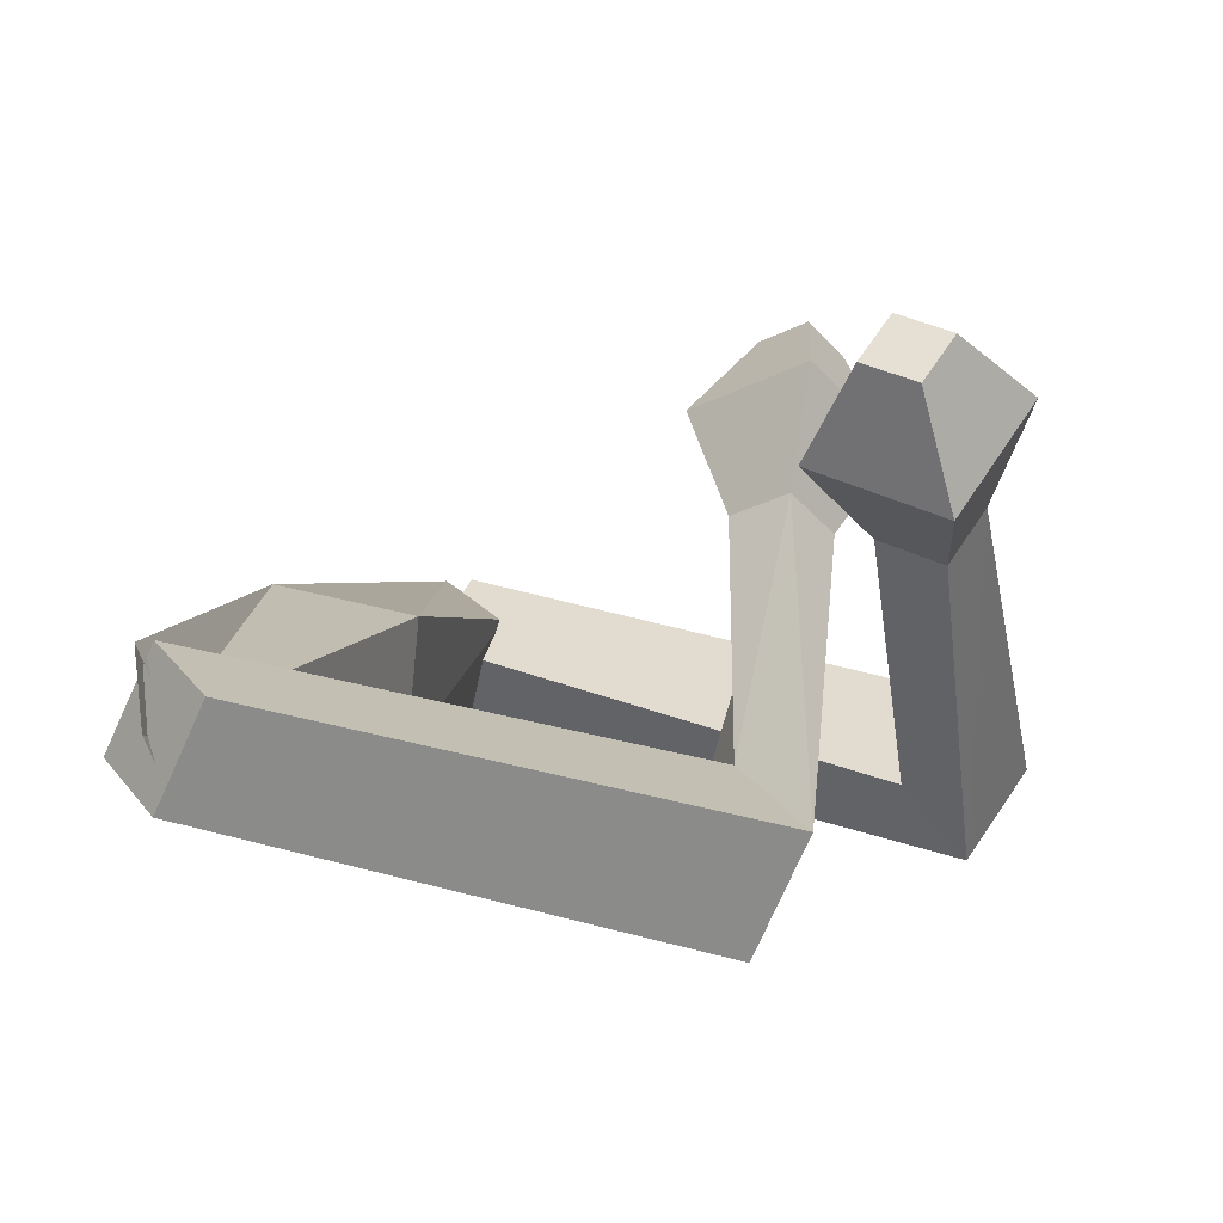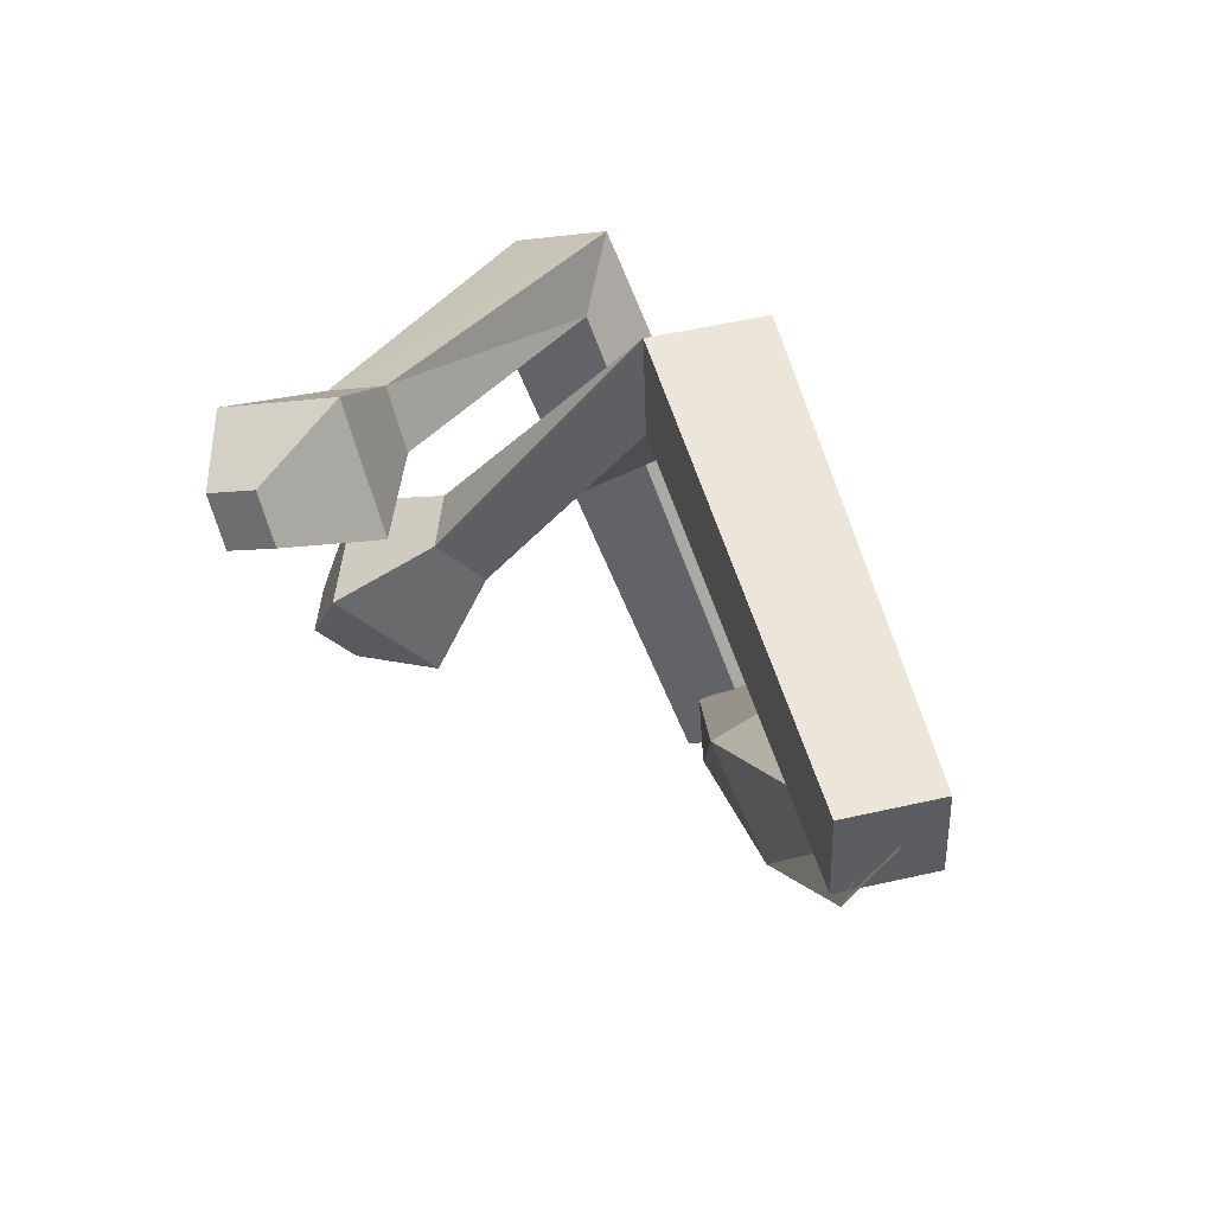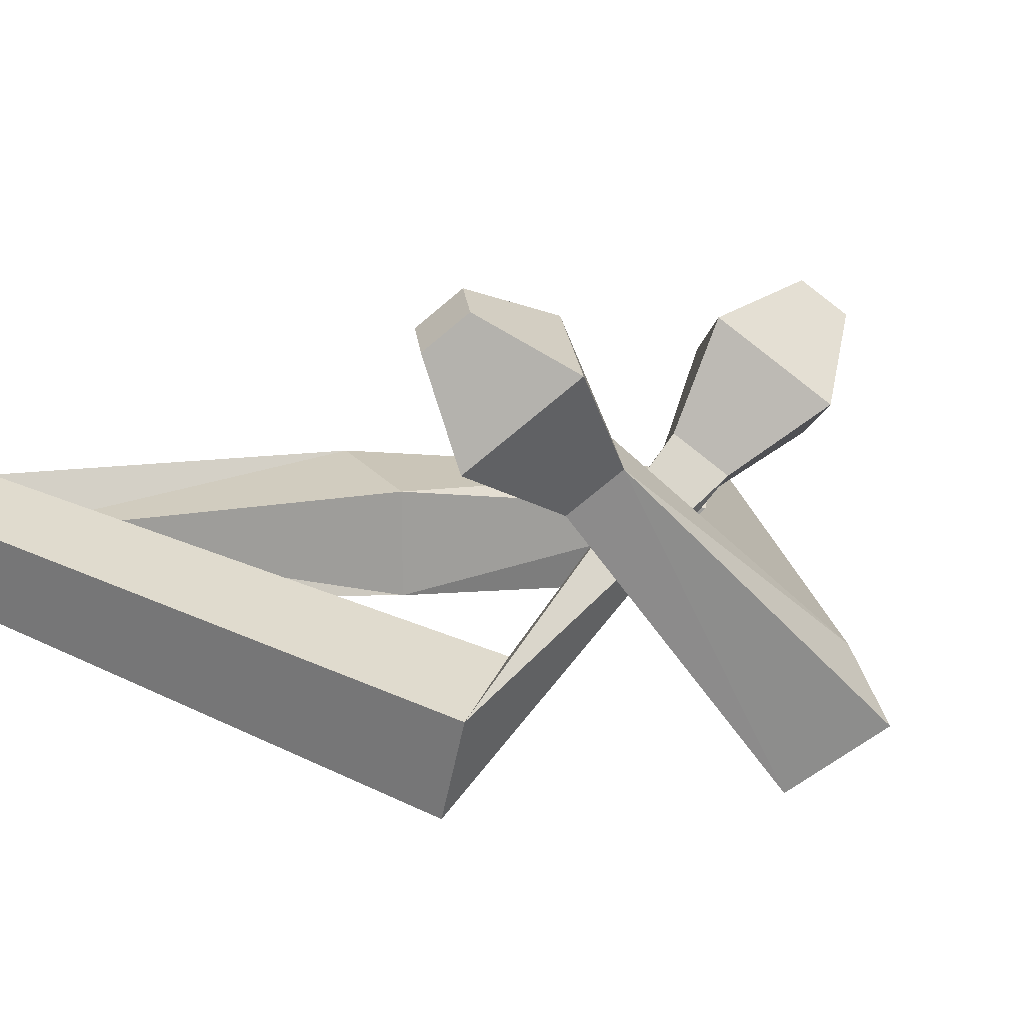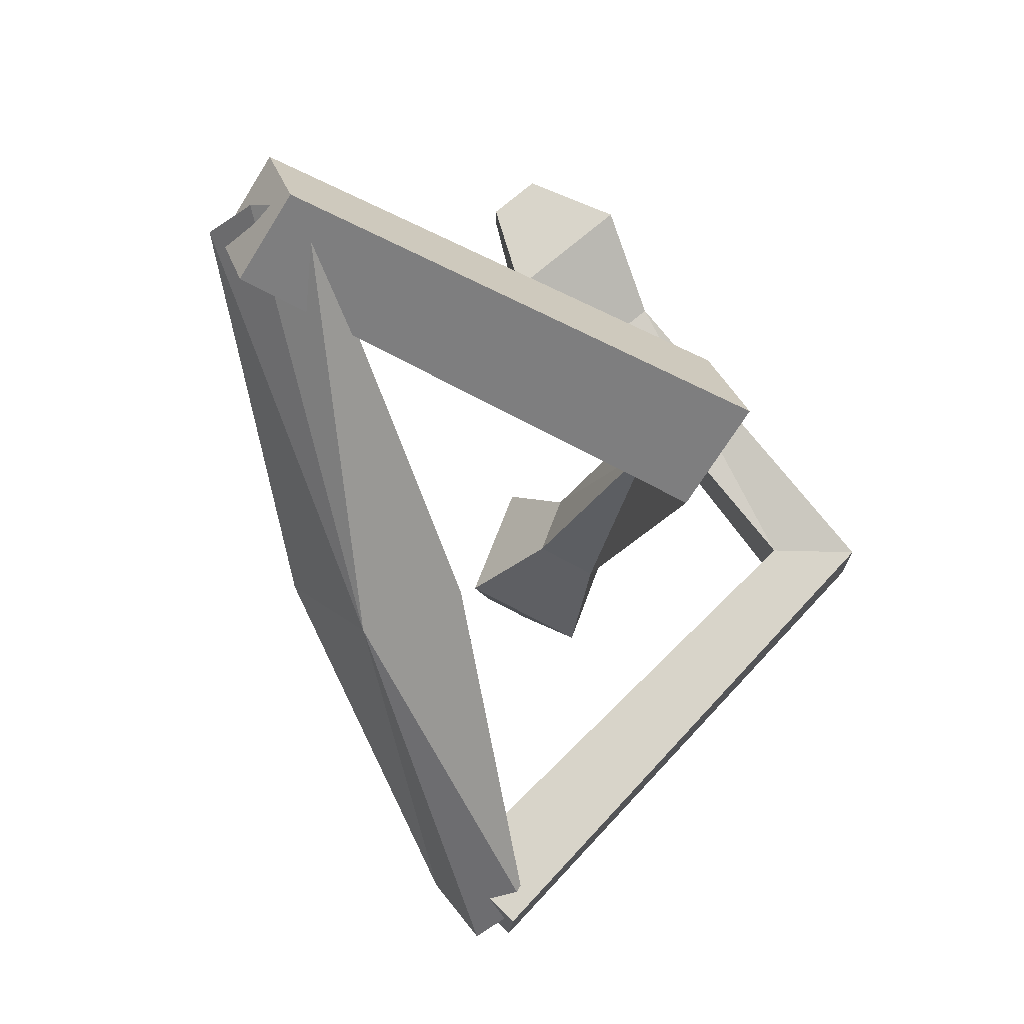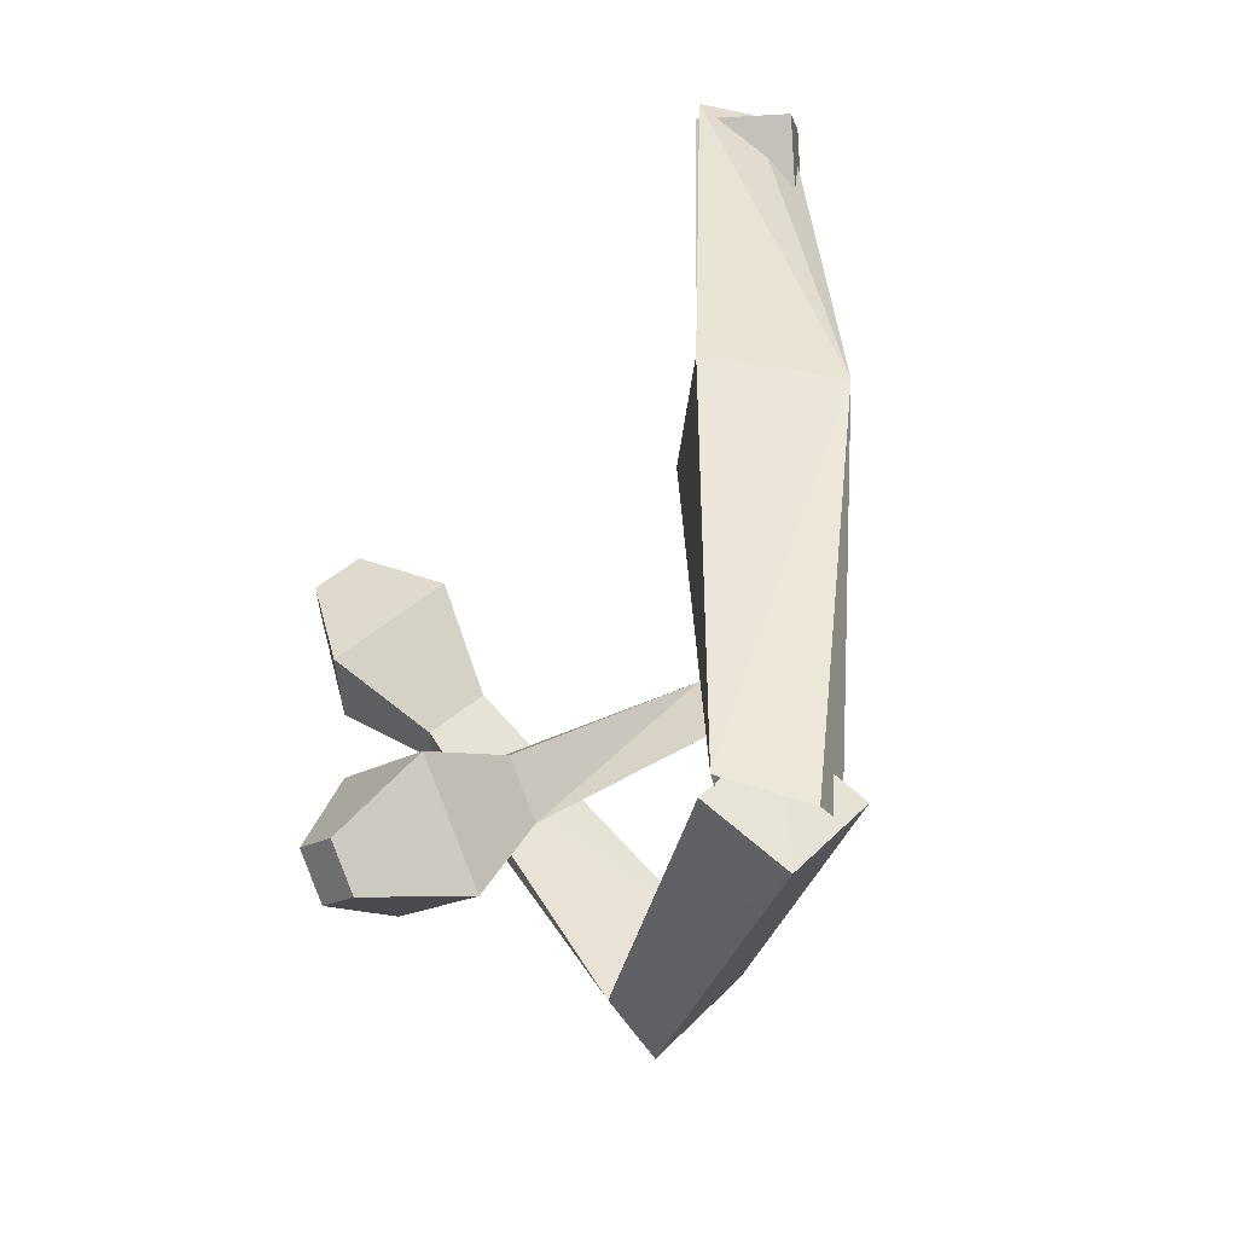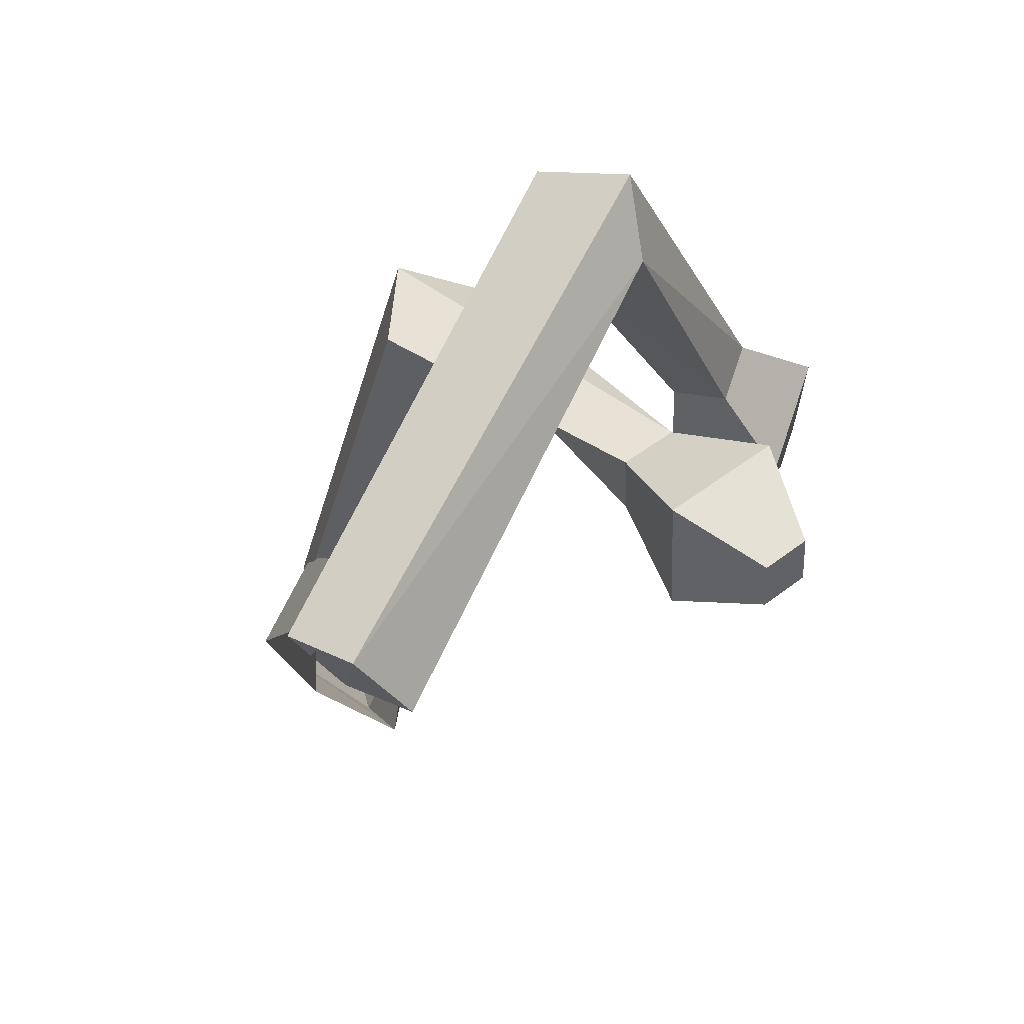
<metadata>
{"format":"obj","ext":"obj","renderer":"f3d","projection":"perspective","resolution":1024,"background":"white","views":[{"elev":7.9,"azim":-2.9,"up":"+Y"},{"elev":80.0,"azim":-126.4,"up":"+Z"},{"elev":11.4,"azim":49.0,"up":"+Y"},{"elev":25.4,"azim":-41.2,"up":"+Z"},{"elev":-57.9,"azim":-108.6,"up":"+Z"},{"elev":-73.3,"azim":49.8,"up":"+Z"}]}
</metadata>
<code>
o Cube
v 0.4248 -0.1613 -1.972
v 0.6501 0.133 -2.314
v 0.4558 -0.3375 -2.424
v 0.6683 -0.5377 -2.186
v 0.5194 -0.602 -2.199
v 0.7364 -0.3119 -2.55
v 0.5163 0.1253 -2.316
v 0.825 -0.06302 -2.164
v 2.445 1.41 1.556
v 2.203 1.488 1.397
v 2.369 1.68 1.238
v 2.611 1.602 1.397
v 2.992 -0.9851 -0.3788
v 2.676 -0.6188 -0.3995
v 3.033 -0.2584 -0.7947
v 3.348 -0.6247 -0.7741
v 2.604 0.8412 1.451
v 2.417 1.508 0.6654
v 2.006 1.033 1.058
v 3.015 1.316 1.058
v 2.384 0.678 0.6666
v 2.876 0.8158 0.6663
v 2.676 0.5842 0.8581
v 2.584 0.9096 0.4748
v -0.7919 0.005433 2.037
v -0.5832 0.4695 2.087
v -0.608 0.1488 2.354
v -0.4739 -0.1505 2.392
v -0.5628 -0.144 2.469
v -0.3542 0.3201 2.519
v -0.6531 0.4695 2.138
v -0.5188 0.1704 2.176
v 0.3427 -0.3538 0.003799
v -0.3495 -0.3495 -0.000446
v 0.4017 0.2697 0.05573
v -0.2608 0.4059 -0.0565
v 2.494 1.363 -1.323
v 2.268 1.256 -1.487
v 2.077 1.435 -1.341
v 2.303 1.541 -1.176
v 1.826 -1.129 0.9424
v 1.536 -0.9396 0.3956
v 1.8 -0.3521 0.4587
v 2.09 -0.5413 1.006
v 2.722 0.9413 -0.9612
v 1.691 1.119 -1.007
v 2.162 0.6773 -1.368
v 2.25 1.383 -0.5999
v 2.094 0.4326 -0.7698
v 2.137 0.7773 -0.3949
v 2.367 0.5615 -0.5713
v 1.864 0.6484 -0.5935
f 34 3 4
f 35 8 7
f 34 36 7
f 33 4 8
f 6 5 1
f 11 10 9
f 17 9 10
f 20 18 11
f 17 20 12
f 19 10 11
f 1 14 15
f 5 6 16
f 6 2 15
f 5 13 14
f 21 19 18
f 23 22 20
f 24 18 20
f 23 17 19
f 14 13 23
f 15 24 22
f 13 16 22
f 14 21 24
f 28 27 34
f 36 31 32
f 34 27 31
f 32 28 33
f 30 26 25
f 37 38 39
f 47 38 37
f 40 39 46
f 45 37 40
f 39 38 47
f 43 42 25
f 41 44 30
f 30 44 43
f 42 41 29
f 52 46 47
f 51 45 48
f 48 46 52
f 47 45 51
f 42 49 51
f 50 52 43
f 51 50 44
f 43 52 49
f 33 34 4
f 36 35 7
f 3 34 7
f 35 33 8
f 2 6 1
f 12 11 9
f 19 17 10
f 12 20 11
f 9 17 12
f 18 19 11
f 2 1 15
f 13 5 16
f 16 6 15
f 1 5 14
f 24 21 18
f 17 23 20
f 22 24 20
f 21 23 19
f 21 14 23
f 16 15 22
f 23 13 22
f 15 14 24
f 33 28 34
f 35 36 32
f 36 34 31
f 35 32 33
f 29 30 25
f 40 37 39
f 45 47 37
f 48 40 46
f 48 45 40
f 46 39 47
f 26 43 25
f 29 41 30
f 26 30 43
f 25 42 29
f 49 52 47
f 50 51 48
f 50 48 52
f 49 47 51
f 41 42 51
f 44 50 43
f 41 51 44
f 42 43 49

</code>
